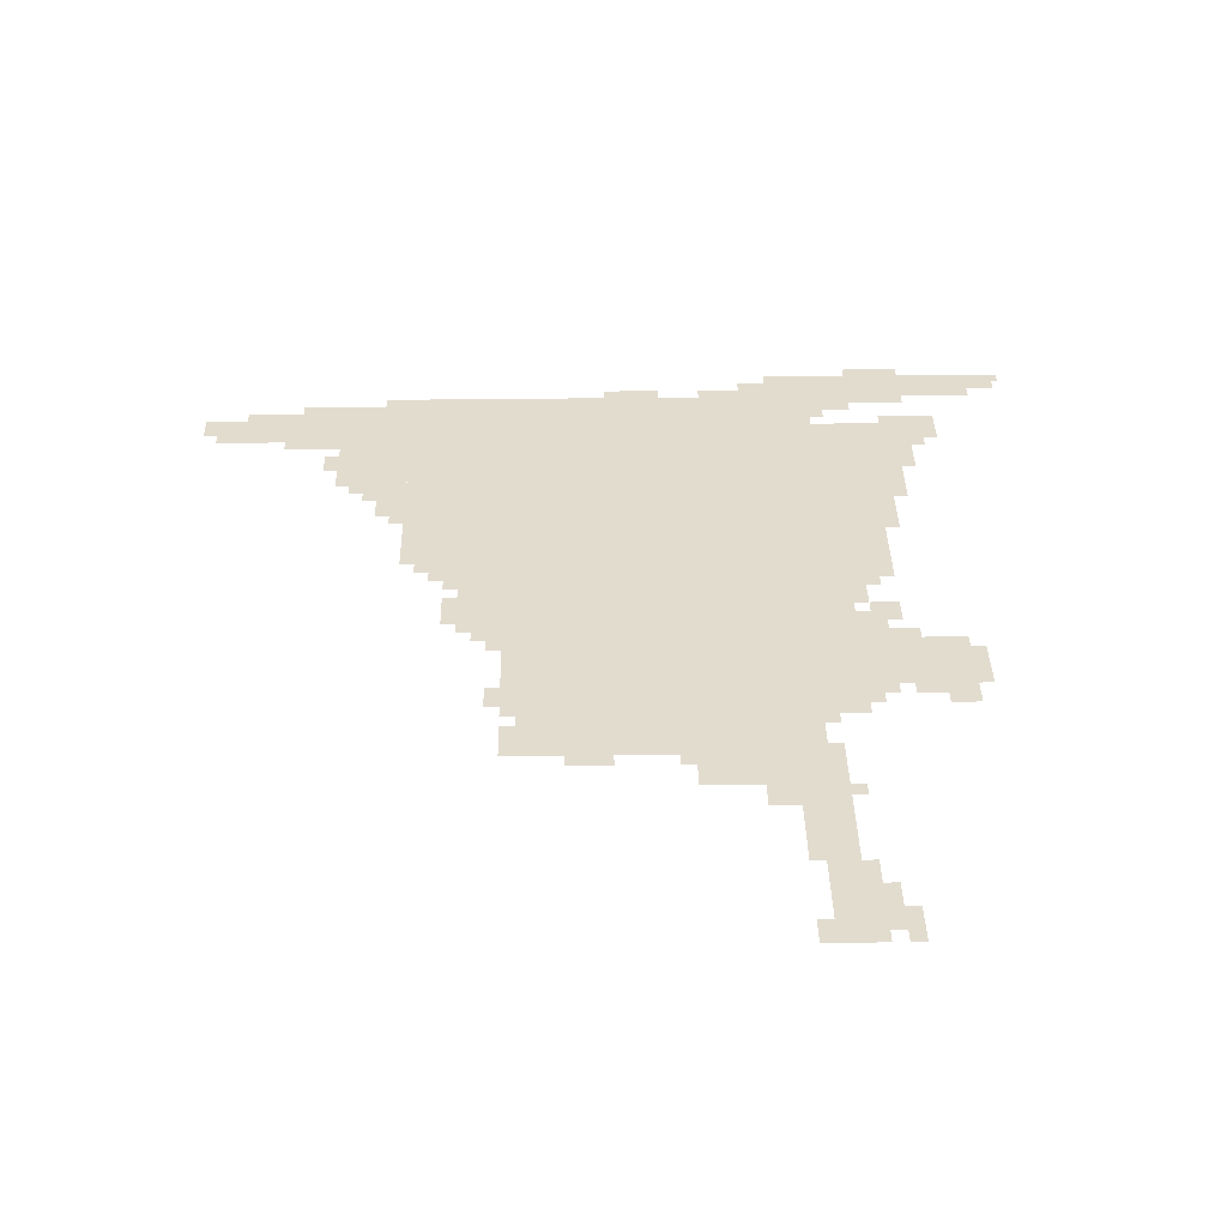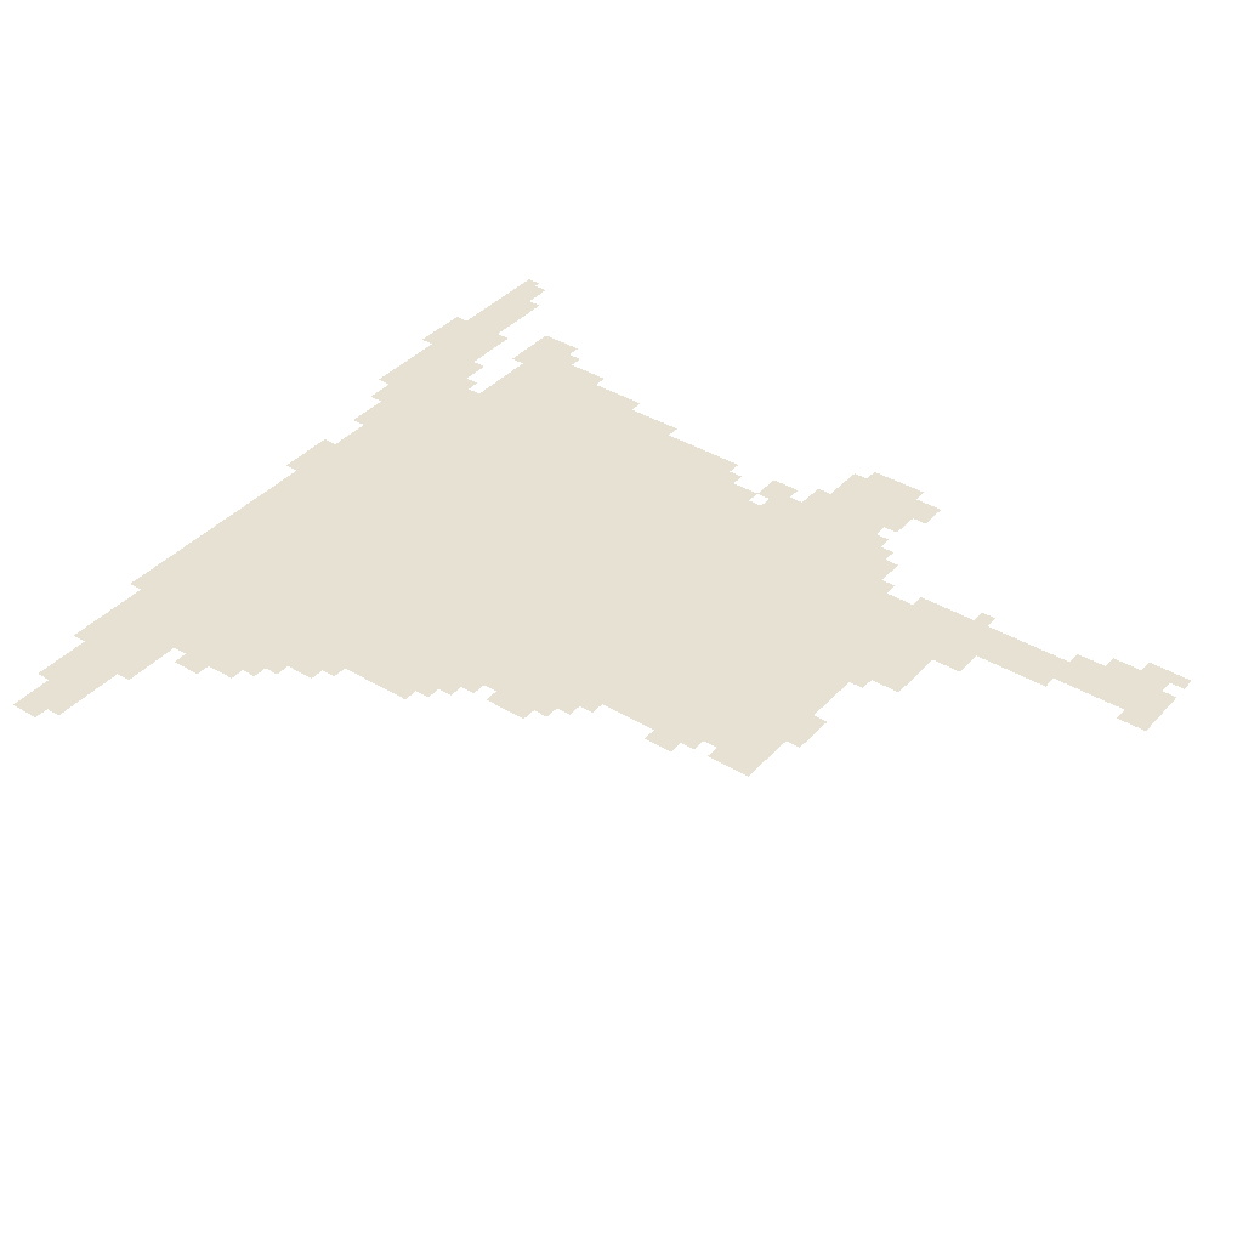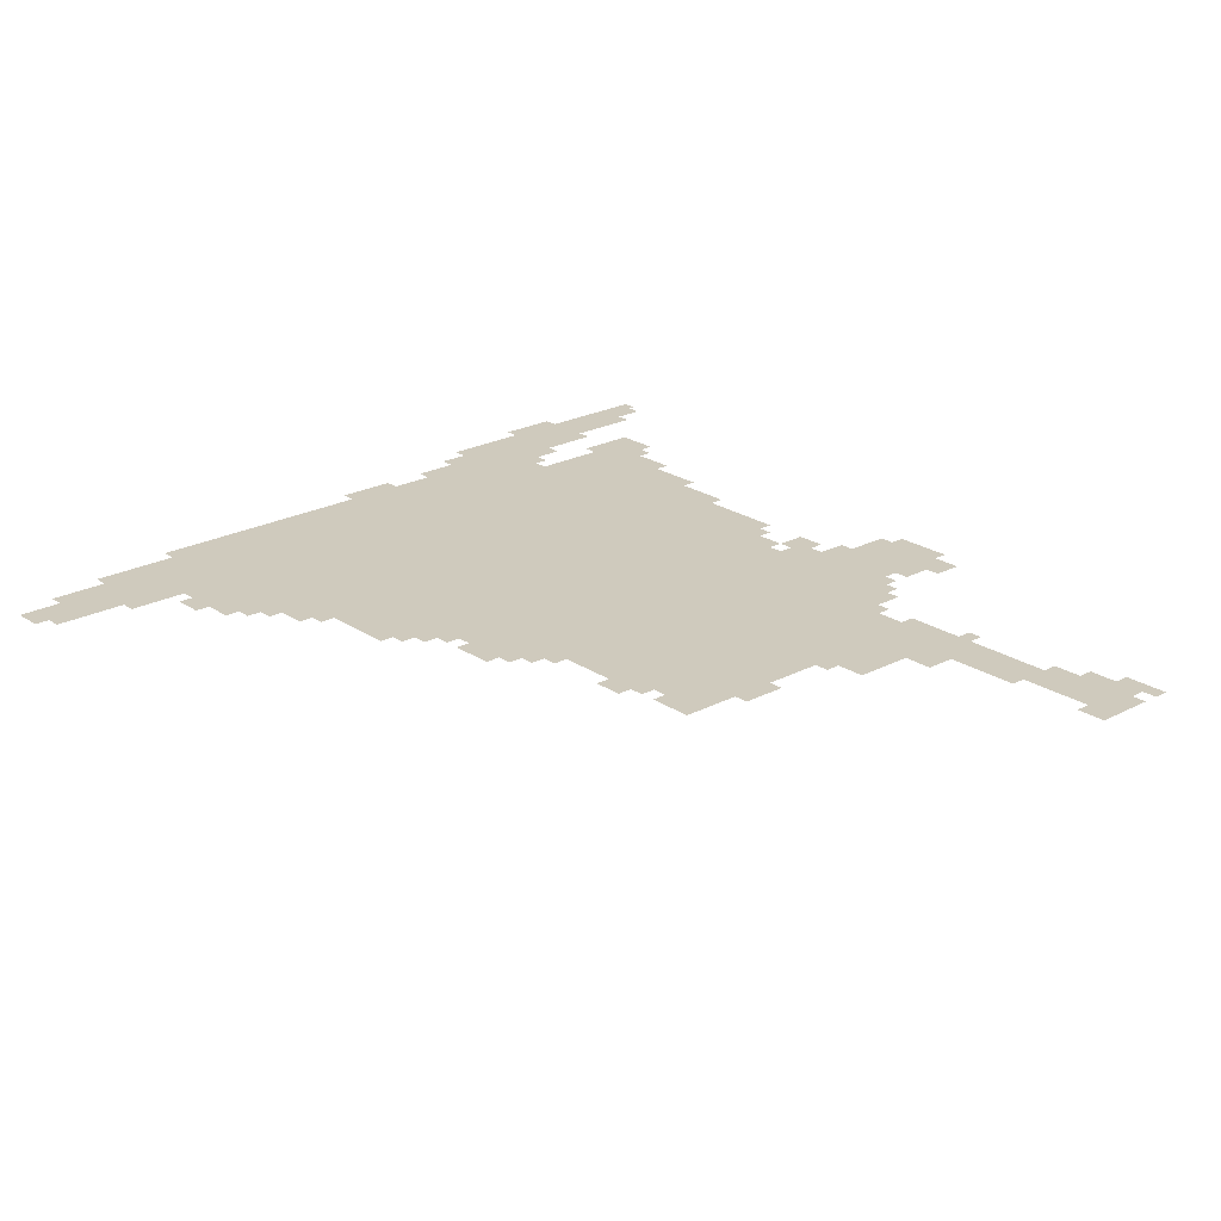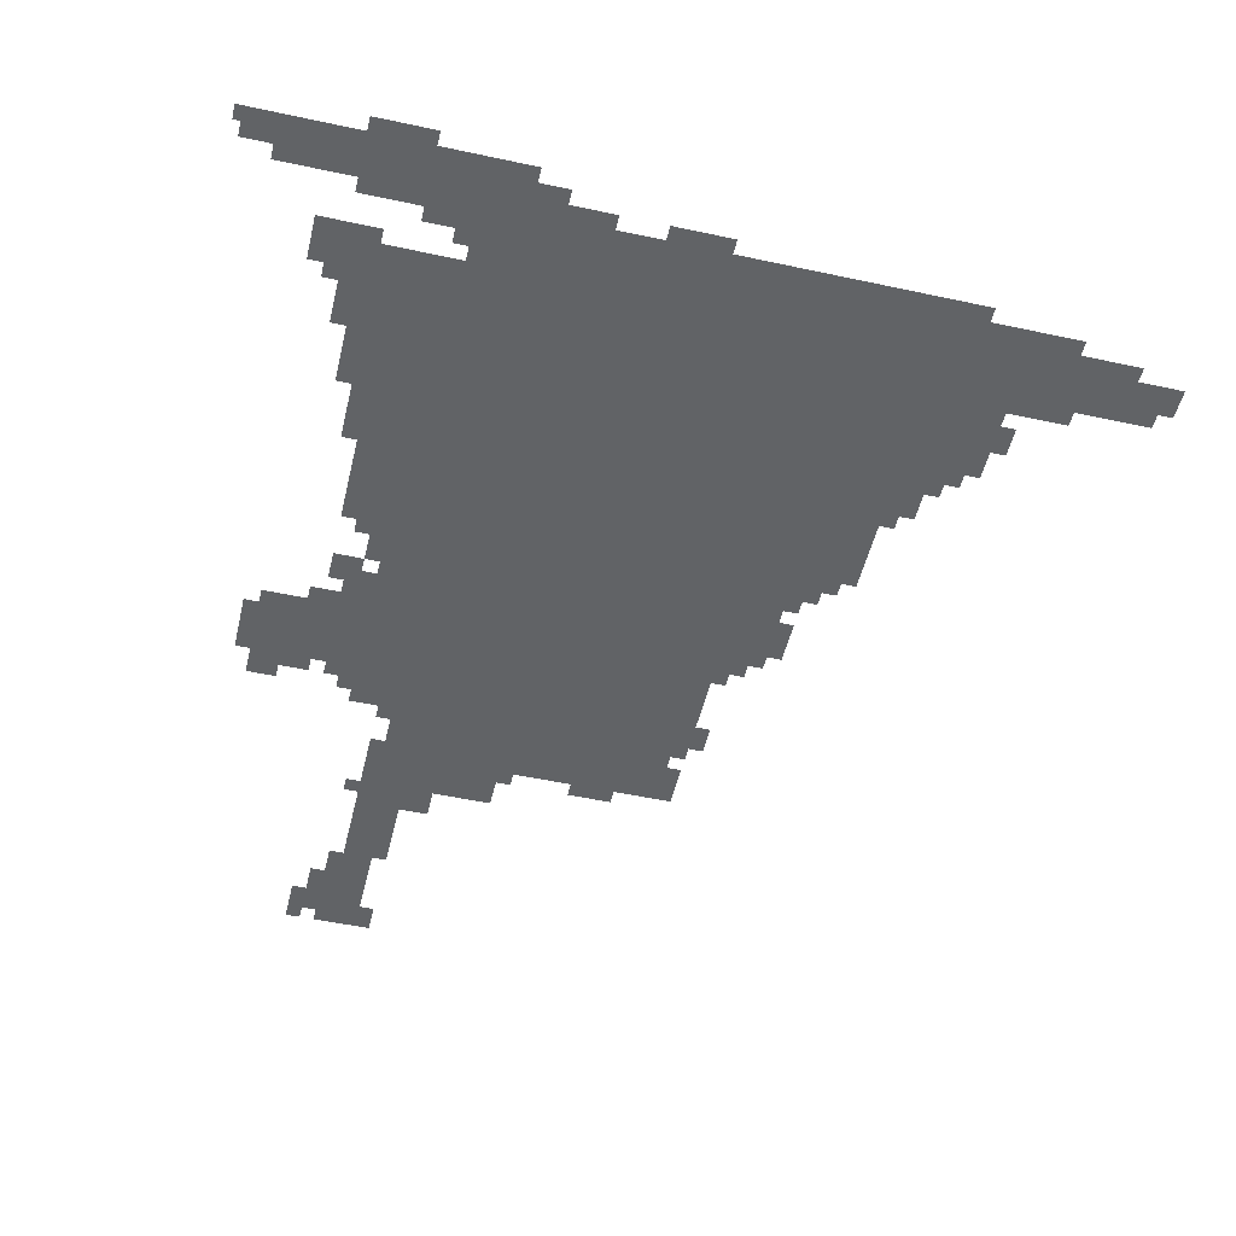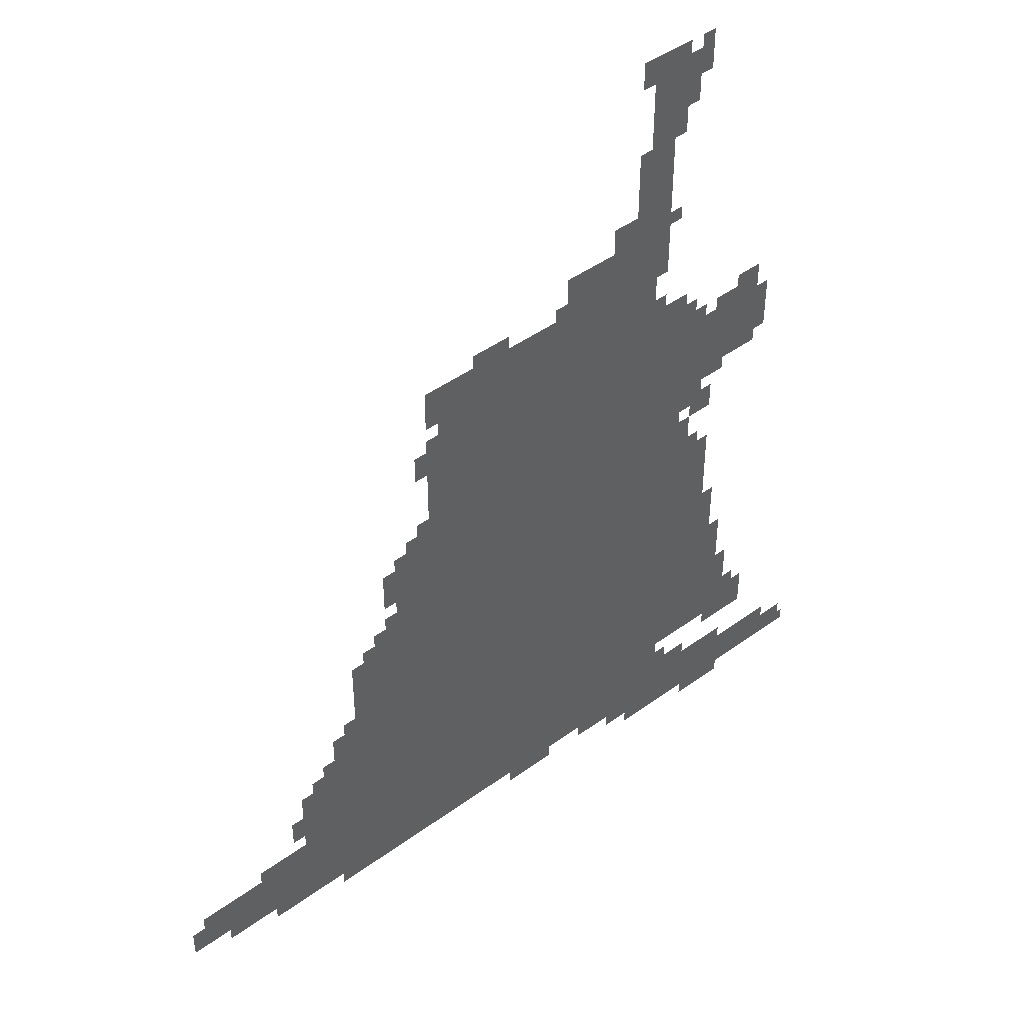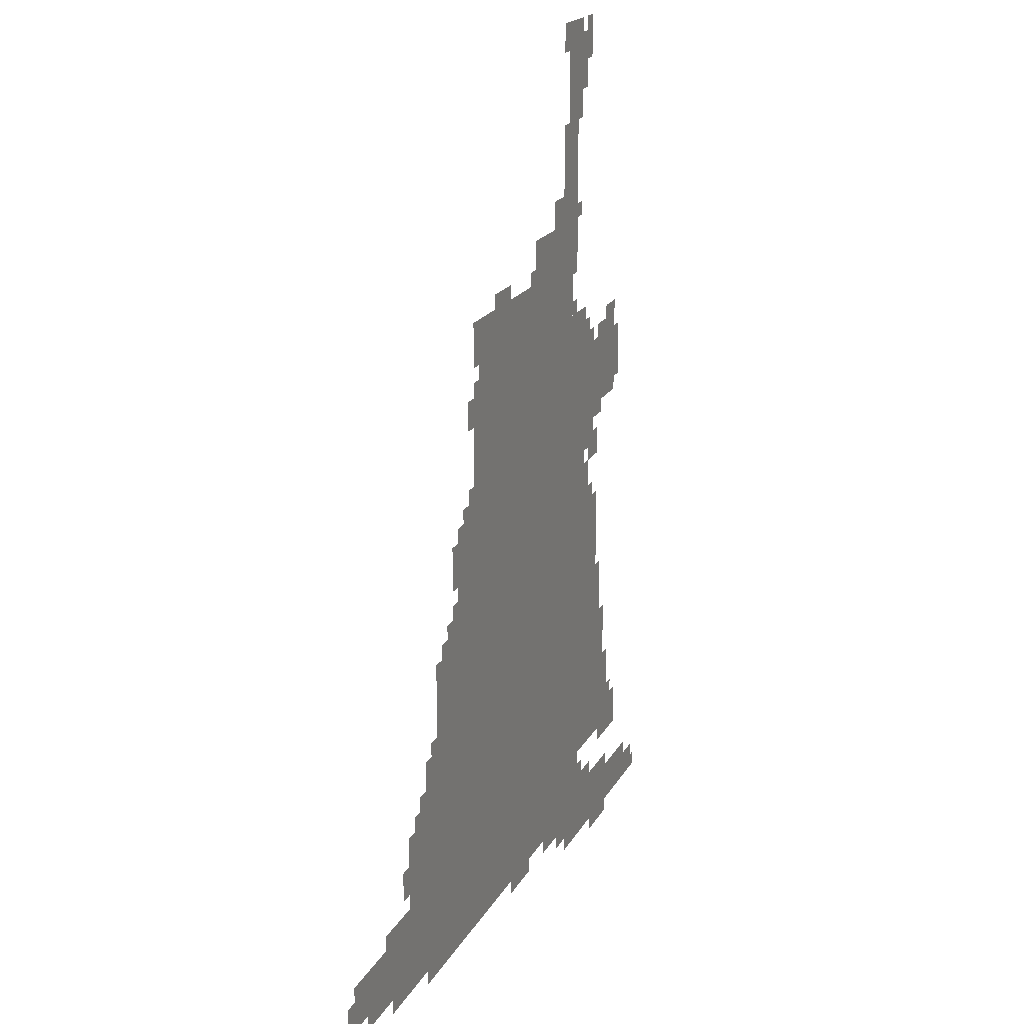
<metadata>
{"format":"obj","ext":"obj","renderer":"f3d","projection":"perspective","resolution":1024,"background":"white","views":[{"elev":34.7,"azim":179.0,"up":"+Z"},{"elev":38.7,"azim":127.1,"up":"+Z"},{"elev":23.0,"azim":138.3,"up":"+Z"},{"elev":-50.8,"azim":-13.3,"up":"+Z"},{"elev":44.7,"azim":139.7,"up":"+Y"},{"elev":18.1,"azim":110.0,"up":"+Y"}]}
</metadata>
<code>
g aierbin_2_rw-mesh
v -704 735 0
v -704 1375 0
v -1408 1375 0
v -1408 735 0
v -704 127 0
v -704 735 0
v -1408 735 0
v -1408 127 0
v -480 127 0
v -480 479 0
v -704 479 0
v -704 127 0
v -480 479 0
v -480 831 0
v -704 831 0
v -704 479 0
v -320 159 0
v -320 511 0
v -480 511 0
v -480 159 0
v -736 1375 0
v -736 1503 0
v -1056 1503 0
v -1056 1375 0
v -1408 575 0
v -1408 895 0
v -1536 895 0
v -1536 575 0
v -1408 255 0
v -1408 575 0
v -1536 575 0
v -1536 255 0
v -1408 1151 0
v -1408 1279 0
v -1696 1279 0
v -1696 1151 0
v -1056 1375 0
v -1056 1503 0
v -1344 1503 0
v -1344 1375 0
v -96 191 0
v -96 319 0
v -320 319 0
v -320 191 0
v -1312 31 0
v -1312 127 0
v -1568 127 0
v -1568 31 0
v -1568 31 0
v -1568 127 0
v -1792 127 0
v -1792 31 0
v -1088 1503 0
v -1088 1599 0
v -1312 1599 0
v -1312 1503 0
v -1312 1759 0
v -1312 2047 0
v -1376 2047 0
v -1376 1759 0
v -1312 1503 0
v -1312 1759 0
v -1376 1759 0
v -1376 1503 0
v -608 831 0
v -608 959 0
v -704 959 0
v -704 831 0
v -608 959 0
v -608 1087 0
v -704 1087 0
v -704 959 0
v -1536 255 0
v -1536 415 0
v -1600 415 0
v -1600 255 0
v -1536 415 0
v -1536 575 0
v -1600 575 0
v -1600 415 0
v -1600 223 0
v -1600 319 0
v -1696 319 0
v -1696 223 0
v -1440 1023 0
v -1440 1151 0
v -1504 1151 0
v -1504 1023 0
v -416 511 0
v -416 639 0
v -480 639 0
v -480 511 0
v -32 223 0
v -32 319 0
v -96 319 0
v -96 223 0
v -1216 1599 0
v -1216 1663 0
v -1280 1663 0
v -1280 1599 0
v -544 831 0
v -544 895 0
v -608 895 0
v -608 831 0
v -1408 1279 0
v -1408 1343 0
v -1472 1343 0
v -1472 1279 0
v -1792 31 0
v -1792 95 0
v -1856 95 0
v -1856 31 0
v -1600 1279 0
v -1600 1343 0
v -1664 1343 0
v -1664 1279 0
v -1408 127 0
v -1408 159 0
v -1536 159 0
v -1536 127 0
v -1408 1023 0
v -1408 1151 0
v -1440 1151 0
v -1440 1023 0
v -1280 1695 0
v -1280 1823 0
v -1312 1823 0
v -1312 1695 0
v -1408 895 0
v -1408 1023 0
v -1440 1023 0
v -1440 895 0
v -1376 1919 0
v -1376 2047 0
v -1408 2047 0
v -1408 1919 0
v -1376 1823 0
v -1376 1919 0
v -1408 1919 0
v -1408 1823 0
v -1536 127 0
v -1536 159 0
v -1632 159 0
v -1632 127 0
v -1280 1599 0
v -1280 1695 0
v -1312 1695 0
v -1312 1599 0
v -1504 1119 0
v -1504 1151 0
v -1600 1151 0
v -1600 1119 0
v -1152 95 0
v -1152 127 0
v -1248 127 0
v -1248 95 0
v -1280 1983 0
v -1280 2047 0
v -1312 2047 0
v -1312 1983 0
v -1408 159 0
v -1408 191 0
v -1472 191 0
v -1472 159 0
v -672 1279 0
v -672 1343 0
v -704 1343 0
v -704 1279 0
v -576 991 0
v -576 1055 0
v -608 1055 0
v -608 991 0
v -704 1439 0
v -704 1503 0
v -736 1503 0
v -736 1439 0
v -224 159 0
v -224 191 0
v -288 191 0
v -288 159 0
v -1440 927 0
v -1440 991 0
v -1472 991 0
v -1472 927 0
v -1536 1279 0
v -1536 1311 0
v -1600 1311 0
v -1600 1279 0
v 0 223 0
v 0 287 0
v -32 287 0
v -32 223 0
v -288 383 0
v -288 447 0
v -320 447 0
v -320 383 0
v -1248 63 0
v -1248 95 0
v -1312 95 0
v -1312 63 0
v -416 127 0
v -416 159 0
v -480 159 0
v -480 127 0
v -1504 1087 0
v -1504 1119 0
v -1568 1119 0
v -1568 1087 0
v -672 1087 0
v -672 1151 0
v -704 1151 0
v -704 1087 0
v -384 511 0
v -384 575 0
v -416 575 0
v -416 511 0
v -1504 991 0
v -1504 1055 0
v -1536 1055 0
v -1536 991 0
v -832 1503 0
v -832 1535 0
v -896 1535 0
v -896 1503 0
v -1600 319 0
v -1600 383 0
v -1632 383 0
v -1632 319 0
v -1600 383 0
v -1600 447 0
v -1632 447 0
v -1632 383 0
v -192 319 0
v -192 351 0
v -256 351 0
v -256 319 0
v -928 95 0
v -928 127 0
v -992 127 0
v -992 95 0
v -256 319 0
v -256 351 0
v -320 351 0
v -320 319 0
v -1248 95 0
v -1248 127 0
v -1312 127 0
v -1312 95 0
v -1600 1119 0
v -1600 1151 0
v -1664 1151 0
v -1664 1119 0
v -1408 1887 0
v -1408 1951 0
v -1440 1951 0
v -1440 1887 0
v -1536 575 0
v -1536 639 0
v -1568 639 0
v -1568 575 0
v -1536 639 0
v -1536 703 0
v -1568 703 0
v -1568 639 0
v -1504 0 0
v -1504 31 0
v -1568 31 0
v -1568 0 0
v -1568 0 0
v -1568 31 0
v -1632 31 0
v -1632 0 0
v -1440 1983 0
v -1440 2047 0
v -1472 2047 0
v -1472 1983 0
v -992 95 0
v -992 127 0
v -1056 127 0
v -1056 95 0
v -1408 1951 0
v -1408 2015 0
v -1440 2015 0
v -1440 1951 0
v -1472 1279 0
v -1472 1311 0
v -1504 1311 0
v -1504 1279 0
v -1472 895 0
v -1472 927 0
v -1504 927 0
v -1504 895 0
v -640 1087 0
v -640 1119 0
v -672 1119 0
v -672 1087 0
v -1472 991 0
v -1472 1023 0
v -1504 1023 0
v -1504 991 0
v -576 895 0
v -576 927 0
v -608 927 0
v -608 895 0
v -1856 31 0
v -1856 63 0
v -1871 63 0
v -1871 31 0
v -1632 319 0
v -1632 351 0
v -1664 351 0
v -1664 319 0
v -352 511 0
v -352 543 0
v -384 543 0
v -384 511 0
v -448 639 0
v -448 671 0
v -480 671 0
v -480 639 0
v -512 831 0
v -512 863 0
v -544 863 0
v -544 831 0
v -1408 191 0
v -1408 223 0
v -1440 223 0
v -1440 191 0
v -1568 223 0
v -1568 255 0
v -1600 255 0
v -1600 223 0
v -1440 895 0
v -1440 927 0
v -1472 927 0
v -1472 895 0
v -288 159 0
v -288 191 0
v -320 191 0
v -320 159 0
v -1472 159 0
v -1472 191 0
v -1504 191 0
v -1504 159 0
v -1440 1951 0
v -1440 1983 0
v -1472 1983 0
v -1472 1951 0
v -704 1407 0
v -704 1439 0
v -736 1439 0
v -736 1407 0
v -576 959 0
v -576 991 0
v -608 991 0
v -608 959 0
v -1344 1471 0
v -1344 1503 0
v -1376 1503 0
v -1376 1471 0
v -1344 1375 0
v -1344 1407 0
v -1376 1407 0
v -1376 1375 0
v -1408 1343 0
v -1408 1375 0
v -1440 1375 0
v -1440 1343 0
v -896 1503 0
v -896 1535 0
v -928 1535 0
v -928 1503 0
v -1376 1599 0
v -1376 1631 0
v -1408 1631 0
v -1408 1599 0
v -1056 1503 0
v -1056 1535 0
v -1088 1535 0
v -1088 1503 0
g aierbin_2_rw-mesh_0
f 3 2 1
f 1 4 3
f 7 6 5
f 5 8 7
f 11 10 9
f 9 12 11
f 15 14 13
f 13 16 15
f 19 18 17
f 17 20 19
f 23 22 21
f 21 24 23
f 27 26 25
f 25 28 27
f 31 30 29
f 29 32 31
f 35 34 33
f 33 36 35
f 39 38 37
f 37 40 39
f 43 42 41
f 41 44 43
f 47 46 45
f 45 48 47
f 51 50 49
f 49 52 51
f 55 54 53
f 53 56 55
f 59 58 57
f 57 60 59
f 63 62 61
f 61 64 63
f 67 66 65
f 65 68 67
f 71 70 69
f 69 72 71
f 75 74 73
f 73 76 75
f 79 78 77
f 77 80 79
f 83 82 81
f 81 84 83
f 87 86 85
f 85 88 87
f 91 90 89
f 89 92 91
f 95 94 93
f 93 96 95
f 99 98 97
f 97 100 99
f 103 102 101
f 101 104 103
f 107 106 105
f 105 108 107
f 111 110 109
f 109 112 111
f 115 114 113
f 113 116 115
f 119 118 117
f 117 120 119
f 123 122 121
f 121 124 123
f 127 126 125
f 125 128 127
f 131 130 129
f 129 132 131
f 135 134 133
f 133 136 135
f 139 138 137
f 137 140 139
f 143 142 141
f 141 144 143
f 147 146 145
f 145 148 147
f 151 150 149
f 149 152 151
f 155 154 153
f 153 156 155
f 159 158 157
f 157 160 159
f 163 162 161
f 161 164 163
f 167 166 165
f 165 168 167
f 171 170 169
f 169 172 171
f 175 174 173
f 173 176 175
f 179 178 177
f 177 180 179
f 183 182 181
f 181 184 183
f 187 186 185
f 185 188 187
f 191 190 189
f 189 192 191
f 195 194 193
f 193 196 195
f 199 198 197
f 197 200 199
f 203 202 201
f 201 204 203
f 207 206 205
f 205 208 207
f 211 210 209
f 209 212 211
f 215 214 213
f 213 216 215
f 219 218 217
f 217 220 219
f 223 222 221
f 221 224 223
f 227 226 225
f 225 228 227
f 231 230 229
f 229 232 231
f 235 234 233
f 233 236 235
f 239 238 237
f 237 240 239
f 243 242 241
f 241 244 243
f 247 246 245
f 245 248 247
f 251 250 249
f 249 252 251
f 255 254 253
f 253 256 255
f 259 258 257
f 257 260 259
f 263 262 261
f 261 264 263
f 267 266 265
f 265 268 267
f 271 270 269
f 269 272 271
f 275 274 273
f 273 276 275
f 279 278 277
f 277 280 279
f 283 282 281
f 281 284 283
f 287 286 285
f 285 288 287
f 291 290 289
f 289 292 291
f 295 294 293
f 293 296 295
f 299 298 297
f 297 300 299
f 303 302 301
f 301 304 303
f 307 306 305
f 305 308 307
f 311 310 309
f 309 312 311
f 315 314 313
f 313 316 315
f 319 318 317
f 317 320 319
f 323 322 321
f 321 324 323
f 327 326 325
f 325 328 327
f 331 330 329
f 329 332 331
f 335 334 333
f 333 336 335
f 339 338 337
f 337 340 339
f 343 342 341
f 341 344 343
f 347 346 345
f 345 348 347
f 351 350 349
f 349 352 351
f 355 354 353
f 353 356 355
f 359 358 357
f 357 360 359
f 363 362 361
f 361 364 363
f 367 366 365
f 365 368 367
f 371 370 369
f 369 372 371
f 375 374 373
f 373 376 375
f 379 378 377
f 377 380 379

</code>
